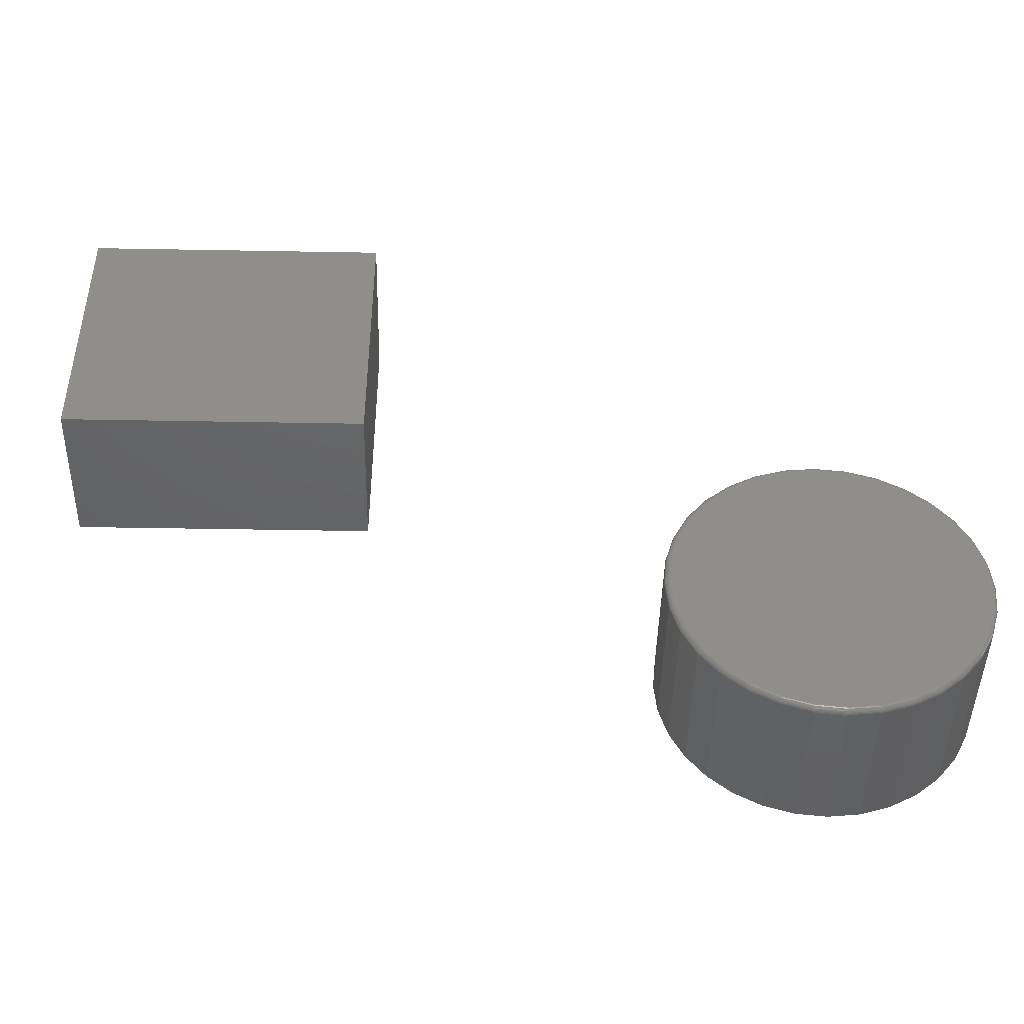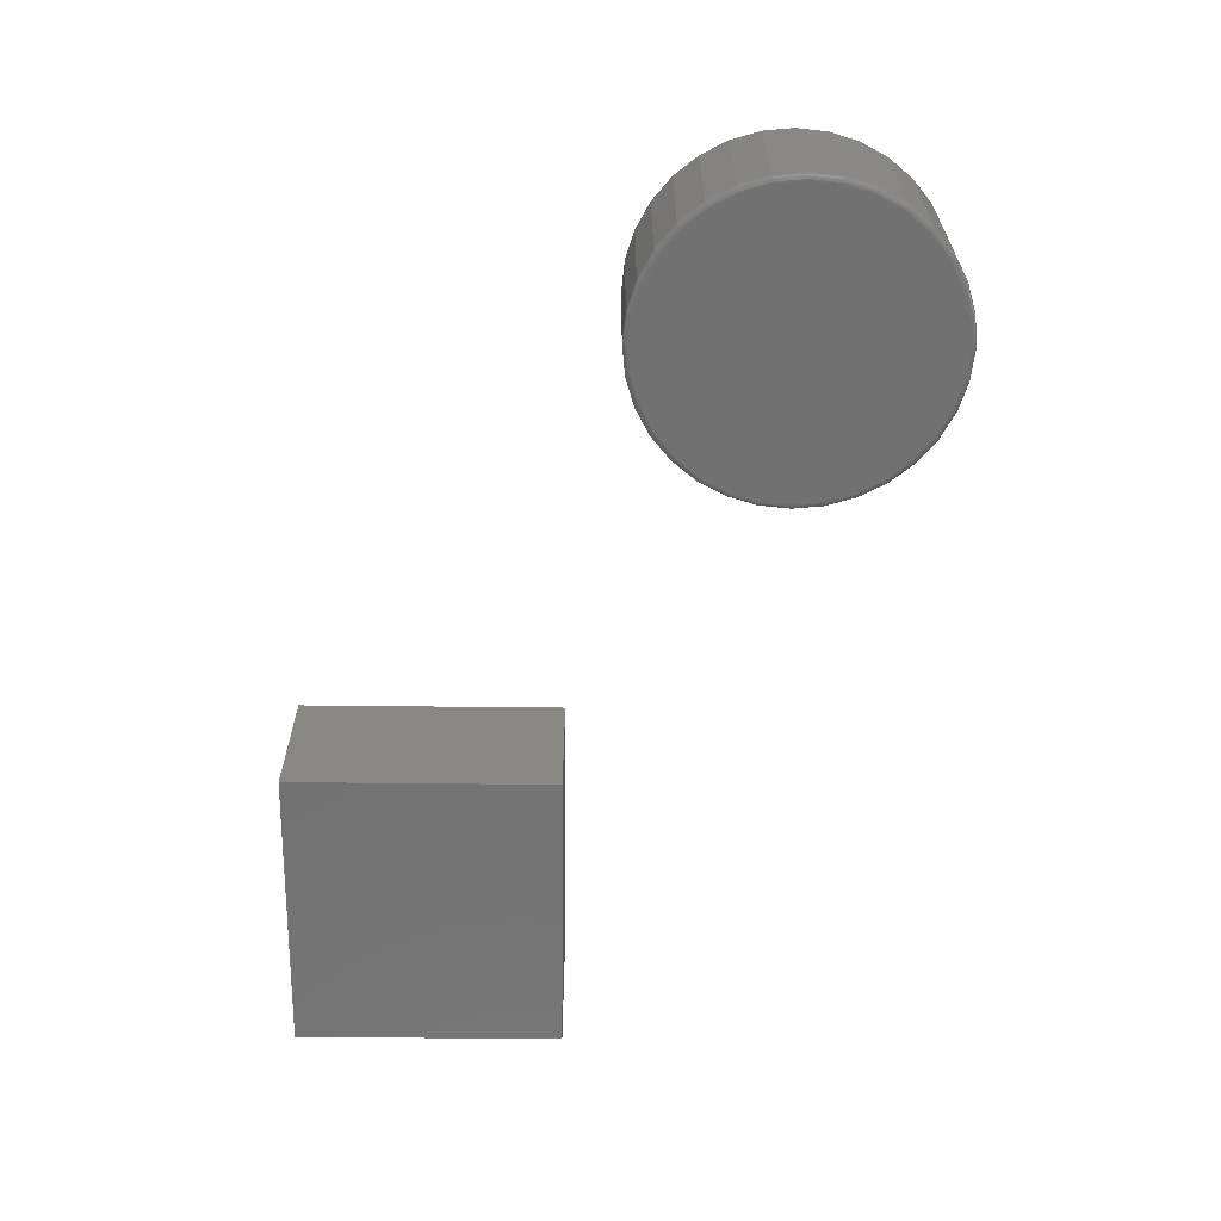
<metadata>
{"format":"stl","ext":"stl","renderer":"f3d","projection":"perspective","resolution":1024,"background":"white","views":[{"elev":-44.7,"azim":-1.2,"up":"+Z"},{"elev":-63.7,"azim":89.4,"up":"+Y"}]}
</metadata>
<code>
# stl→obj: 328 verts, 648 faces
v 0.198 -0.2031 -0.03291
v 0.275 -0.2031 -0.03291
v 0.2365 -0.2031 -0.02911
v 0.161 -0.2031 -0.04414
v 0.3121 -0.2031 -0.04414
v 0.3121 -0.2031 -0.409
v 0.198 -0.2031 -0.4202
v 0.275 -0.2031 -0.4202
v 0.2365 -0.2031 -0.424
v 0.3462 -0.2031 -0.06239
v 0.1268 -0.2031 -0.06239
v 0.3761 -0.2031 -0.08694
v 0.09689 -0.2031 -0.08694
v 0.4007 -0.2031 -0.1169
v 0.07234 -0.2031 -0.1169
v 0.4189 -0.2031 -0.151
v 0.05409 -0.2031 -0.151
v 0.4302 -0.2031 -0.188
v 0.04286 -0.2031 -0.188
v 0.434 -0.2031 -0.2266
v 0.03906 -0.2031 -0.2266
v 0.4302 -0.2031 -0.2651
v 0.04286 -0.2031 -0.2651
v 0.4189 -0.2031 -0.3021
v 0.05409 -0.2031 -0.3021
v 0.4007 -0.2031 -0.3363
v 0.07234 -0.2031 -0.3363
v 0.3761 -0.2031 -0.3662
v 0.09689 -0.2031 -0.3662
v 0.3462 -0.2031 -0.3907
v 0.1268 -0.2031 -0.3907
v 0.161 -0.2031 -0.409
v 0.4418 2.67e-17 -0.2266
v 0.4418 -0.1953 -0.2266
v 0.4378 2.423e-17 -0.2666
v 0.4378 -0.1953 -0.2666
v 0.4262 2.136e-17 -0.3051
v 0.4262 -0.1953 -0.3051
v 0.4072 1.821e-17 -0.3406
v 0.4072 -0.1953 -0.3406
v 0.3817 1.488e-17 -0.3717
v 0.3817 -0.1953 -0.3717
v 0.3506 1.153e-17 -0.3972
v 0.3506 -0.1953 -0.3972
v 0.3151 8.256e-18 -0.4162
v 0.3151 -0.1953 -0.4162
v 0.2766 5.203e-18 -0.4279
v 0.2766 -0.1953 -0.4279
v 0.2365 2.483e-18 -0.4318
v 0.2365 -0.1953 -0.4318
v 0.1965 2.015e-19 -0.4279
v 0.1965 -0.1953 -0.4279
v 0.158 -1.555e-18 -0.4162
v 0.158 -0.1953 -0.4162
v 0.1225 -2.718e-18 -0.3972
v 0.1225 -0.1953 -0.3972
v 0.09137 -3.243e-18 -0.3717
v 0.09137 -0.1953 -0.3717
v 0.06584 -3.111e-18 -0.3406
v 0.06584 -0.1953 -0.3406
v 0.04687 -2.326e-18 -0.3051
v 0.04687 -0.1953 -0.3051
v 0.03519 -9.175e-19 -0.2666
v 0.03519 -0.1953 -0.2666
v 0.03125 1.059e-18 -0.2266
v 0.03125 -0.1953 -0.2266
v 0.03519 3.528e-18 -0.1865
v 0.03519 -0.1953 -0.1865
v 0.04687 6.395e-18 -0.148
v 0.04687 -0.1953 -0.148
v 0.06584 9.55e-18 -0.1125
v 0.06584 -0.1953 -0.1125
v 0.09137 1.287e-17 -0.08142
v 0.09137 -0.1953 -0.08142
v 0.1225 1.623e-17 -0.05589
v 0.1225 -0.1953 -0.05589
v 0.158 1.95e-17 -0.03692
v 0.158 -0.1953 -0.03692
v 0.1965 2.255e-17 -0.02524
v 0.1965 -0.1953 -0.02524
v 0.2365 2.527e-17 -0.0213
v 0.2365 -0.1953 -0.0213
v 0.2766 2.755e-17 -0.02524
v 0.2766 -0.1953 -0.02524
v 0.3151 2.931e-17 -0.03692
v 0.3151 -0.1953 -0.03692
v 0.3506 3.047e-17 -0.05589
v 0.3506 -0.1953 -0.05589
v 0.3817 3.1e-17 -0.08142
v 0.3817 -0.1953 -0.08142
v 0.4072 3.087e-17 -0.1125
v 0.4072 -0.1953 -0.1125
v 0.4262 3.008e-17 -0.148
v 0.4262 -0.1953 -0.148
v 0.4378 2.867e-17 -0.1865
v 0.4378 -0.1953 -0.1865
v 0.03754 -0.203 -0.2266
v 0.04136 -0.203 -0.1877
v 0.03607 -0.2025 -0.2266
v 0.03992 -0.2025 -0.1875
v 0.03472 -0.2018 -0.2266
v 0.0386 -0.2018 -0.1872
v 0.03354 -0.2008 -0.2266
v 0.03744 -0.2008 -0.187
v 0.03257 -0.1997 -0.2266
v 0.03649 -0.1997 -0.1868
v 0.03184 -0.1983 -0.2266
v 0.03578 -0.1983 -0.1866
v 0.0314 -0.1968 -0.2266
v 0.03534 -0.1968 -0.1865
v 0.4317 -0.203 -0.1877
v 0.4355 -0.203 -0.2266
v 0.4331 -0.2025 -0.1875
v 0.437 -0.2025 -0.2266
v 0.4344 -0.2018 -0.1872
v 0.4383 -0.2018 -0.2266
v 0.4356 -0.2008 -0.187
v 0.4395 -0.2008 -0.2266
v 0.4365 -0.1997 -0.1868
v 0.4405 -0.1997 -0.2266
v 0.4372 -0.1983 -0.1866
v 0.4412 -0.1983 -0.2266
v 0.4377 -0.1968 -0.1865
v 0.4416 -0.1968 -0.2266
v 0.4203 -0.203 -0.1504
v 0.4217 -0.2025 -0.1499
v 0.4229 -0.2018 -0.1493
v 0.424 -0.2008 -0.1489
v 0.4249 -0.1997 -0.1485
v 0.4256 -0.1983 -0.1482
v 0.426 -0.1968 -0.1481
v 0.402 -0.203 -0.116
v 0.4032 -0.2025 -0.1152
v 0.4043 -0.2018 -0.1145
v 0.4053 -0.2008 -0.1138
v 0.4061 -0.1997 -0.1133
v 0.4067 -0.1983 -0.1129
v 0.4071 -0.1968 -0.1126
v 0.3772 -0.203 -0.08587
v 0.3782 -0.2025 -0.08483
v 0.3792 -0.2018 -0.08387
v 0.38 -0.2008 -0.08304
v 0.3807 -0.1997 -0.08235
v 0.3812 -0.1983 -0.08184
v 0.3816 -0.1968 -0.08153
v 0.3471 -0.203 -0.06112
v 0.3479 -0.2025 -0.0599
v 0.3486 -0.2018 -0.05878
v 0.3493 -0.2008 -0.0578
v 0.3498 -0.1997 -0.05699
v 0.3502 -0.1983 -0.05639
v 0.3505 -0.1968 -0.05602
v 0.3127 -0.203 -0.04273
v 0.3132 -0.2025 -0.04138
v 0.3137 -0.2018 -0.04013
v 0.3142 -0.2008 -0.03904
v 0.3146 -0.1997 -0.03814
v 0.3148 -0.1983 -0.03747
v 0.315 -0.1968 -0.03706
v 0.2753 -0.203 -0.03141
v 0.2756 -0.2025 -0.02997
v 0.2759 -0.2018 -0.02865
v 0.2761 -0.2008 -0.02749
v 0.2763 -0.1997 -0.02653
v 0.2764 -0.1983 -0.02583
v 0.2765 -0.1968 -0.02539
v 0.2365 -0.203 -0.02759
v 0.2365 -0.2025 -0.02612
v 0.2365 -0.2018 -0.02477
v 0.2365 -0.2008 -0.02359
v 0.2365 -0.1997 -0.02262
v 0.2365 -0.1983 -0.02189
v 0.2365 -0.1968 -0.02145
v 0.1977 -0.203 -0.03141
v 0.1974 -0.2025 -0.02997
v 0.1971 -0.2018 -0.02865
v 0.1969 -0.2008 -0.02749
v 0.1967 -0.1997 -0.02653
v 0.1966 -0.1983 -0.02583
v 0.1965 -0.1968 -0.02539
v 0.1604 -0.203 -0.04273
v 0.1598 -0.2025 -0.04138
v 0.1593 -0.2018 -0.04013
v 0.1588 -0.2008 -0.03904
v 0.1585 -0.1997 -0.03814
v 0.1582 -0.1983 -0.03747
v 0.158 -0.1968 -0.03706
v 0.126 -0.203 -0.06112
v 0.1252 -0.2025 -0.0599
v 0.1244 -0.2018 -0.05878
v 0.1237 -0.2008 -0.0578
v 0.1232 -0.1997 -0.05699
v 0.1228 -0.1983 -0.05639
v 0.1226 -0.1968 -0.05602
v 0.09582 -0.203 -0.08587
v 0.09478 -0.2025 -0.08483
v 0.09383 -0.2018 -0.08387
v 0.09299 -0.2008 -0.08304
v 0.0923 -0.1997 -0.08235
v 0.09179 -0.1983 -0.08184
v 0.09148 -0.1968 -0.08153
v 0.07107 -0.203 -0.116
v 0.06985 -0.2025 -0.1152
v 0.06873 -0.2018 -0.1145
v 0.06775 -0.2008 -0.1138
v 0.06694 -0.1997 -0.1133
v 0.06634 -0.1983 -0.1129
v 0.06597 -0.1968 -0.1126
v 0.05268 -0.203 -0.1504
v 0.05133 -0.2025 -0.1499
v 0.05008 -0.2018 -0.1493
v 0.04899 -0.2008 -0.1489
v 0.04809 -0.1997 -0.1485
v 0.04742 -0.1983 -0.1482
v 0.04701 -0.1968 -0.1481
v 0.4317 -0.203 -0.2654
v 0.4331 -0.2025 -0.2657
v 0.4344 -0.2018 -0.2659
v 0.4356 -0.2008 -0.2662
v 0.4365 -0.1997 -0.2664
v 0.4372 -0.1983 -0.2665
v 0.4377 -0.1968 -0.2666
v 0.04136 -0.203 -0.2654
v 0.03992 -0.2025 -0.2657
v 0.0386 -0.2018 -0.2659
v 0.03744 -0.2008 -0.2662
v 0.03649 -0.1997 -0.2664
v 0.03578 -0.1983 -0.2665
v 0.03534 -0.1968 -0.2666
v 0.05268 -0.203 -0.3027
v 0.05133 -0.2025 -0.3033
v 0.05008 -0.2018 -0.3038
v 0.04899 -0.2008 -0.3042
v 0.04809 -0.1997 -0.3046
v 0.04742 -0.1983 -0.3049
v 0.04701 -0.1968 -0.3051
v 0.07107 -0.203 -0.3371
v 0.06985 -0.2025 -0.3379
v 0.06873 -0.2018 -0.3387
v 0.06775 -0.2008 -0.3393
v 0.06694 -0.1997 -0.3399
v 0.06634 -0.1983 -0.3403
v 0.06597 -0.1968 -0.3405
v 0.09582 -0.203 -0.3673
v 0.09478 -0.2025 -0.3683
v 0.09383 -0.2018 -0.3693
v 0.09299 -0.2008 -0.3701
v 0.0923 -0.1997 -0.3708
v 0.09179 -0.1983 -0.3713
v 0.09148 -0.1968 -0.3716
v 0.126 -0.203 -0.392
v 0.1252 -0.2025 -0.3932
v 0.1244 -0.2018 -0.3943
v 0.1237 -0.2008 -0.3953
v 0.1232 -0.1997 -0.3961
v 0.1228 -0.1983 -0.3967
v 0.1226 -0.1968 -0.3971
v 0.1604 -0.203 -0.4104
v 0.1598 -0.2025 -0.4117
v 0.1593 -0.2018 -0.413
v 0.1588 -0.2008 -0.4141
v 0.1585 -0.1997 -0.415
v 0.1582 -0.1983 -0.4157
v 0.158 -0.1968 -0.4161
v 0.1977 -0.203 -0.4217
v 0.1974 -0.2025 -0.4232
v 0.1971 -0.2018 -0.4245
v 0.1969 -0.2008 -0.4256
v 0.1967 -0.1997 -0.4266
v 0.1966 -0.1983 -0.4273
v 0.1965 -0.1968 -0.4277
v 0.2365 -0.203 -0.4255
v 0.2365 -0.2025 -0.427
v 0.2365 -0.2018 -0.4284
v 0.2365 -0.2008 -0.4295
v 0.2365 -0.1997 -0.4305
v 0.2365 -0.1983 -0.4312
v 0.2365 -0.1968 -0.4317
v 0.2753 -0.203 -0.4217
v 0.2756 -0.2025 -0.4232
v 0.2759 -0.2018 -0.4245
v 0.2761 -0.2008 -0.4256
v 0.2763 -0.1997 -0.4266
v 0.2764 -0.1983 -0.4273
v 0.2765 -0.1968 -0.4277
v 0.3127 -0.203 -0.4104
v 0.3132 -0.2025 -0.4117
v 0.3137 -0.2018 -0.413
v 0.3142 -0.2008 -0.4141
v 0.3146 -0.1997 -0.415
v 0.3148 -0.1983 -0.4157
v 0.315 -0.1968 -0.4161
v 0.3471 -0.203 -0.392
v 0.3479 -0.2025 -0.3932
v 0.3486 -0.2018 -0.3943
v 0.3493 -0.2008 -0.3953
v 0.3498 -0.1997 -0.3961
v 0.3502 -0.1983 -0.3967
v 0.3505 -0.1968 -0.3971
v 0.3772 -0.203 -0.3673
v 0.3782 -0.2025 -0.3683
v 0.3792 -0.2018 -0.3693
v 0.38 -0.2008 -0.3701
v 0.3807 -0.1997 -0.3708
v 0.3812 -0.1983 -0.3713
v 0.3816 -0.1968 -0.3716
v 0.402 -0.203 -0.3371
v 0.4032 -0.2025 -0.3379
v 0.4043 -0.2018 -0.3387
v 0.4053 -0.2008 -0.3393
v 0.4061 -0.1997 -0.3399
v 0.4067 -0.1983 -0.3403
v 0.4071 -0.1968 -0.3405
v 0.4203 -0.203 -0.3027
v 0.4217 -0.2025 -0.3033
v 0.4229 -0.2018 -0.3038
v 0.424 -0.2008 -0.3042
v 0.4249 -0.1997 -0.3046
v 0.4256 -0.1983 -0.3049
v 0.426 -0.1968 -0.3051
v -0.75 -0.2031 0.04688
v -0.3516 -0.2031 0.04688
v -0.75 -0.2031 0.4076
v -0.3516 -0.2031 0.4076
v -0.75 0 0.04688
v -0.75 2.253e-17 0.4076
v -0.3516 4.424e-17 0.04688
v -0.3516 6.676e-17 0.4076
f 1 2 3
f 2 1 4
f 2 4 5
f 6 7 8
f 8 7 9
f 5 4 10
f 10 4 11
f 10 11 12
f 12 11 13
f 12 13 14
f 14 13 15
f 14 15 16
f 16 15 17
f 16 17 18
f 18 17 19
f 18 19 20
f 20 19 21
f 20 21 22
f 22 21 23
f 22 23 24
f 24 23 25
f 24 25 26
f 26 25 27
f 26 27 28
f 28 27 29
f 28 29 30
f 30 29 31
f 30 31 6
f 6 31 32
f 6 32 7
f 33 34 35
f 35 34 36
f 35 36 37
f 37 36 38
f 37 38 39
f 39 38 40
f 39 40 41
f 41 40 42
f 41 42 43
f 43 42 44
f 43 44 45
f 45 44 46
f 45 46 47
f 47 46 48
f 47 48 49
f 49 48 50
f 49 50 51
f 51 50 52
f 51 52 53
f 53 52 54
f 53 54 55
f 55 54 56
f 55 56 57
f 57 56 58
f 57 58 59
f 59 58 60
f 59 60 61
f 61 60 62
f 61 62 63
f 63 62 64
f 63 64 65
f 65 64 66
f 65 66 67
f 67 66 68
f 67 68 69
f 69 68 70
f 69 70 71
f 71 70 72
f 71 72 73
f 73 72 74
f 73 74 75
f 75 74 76
f 75 76 77
f 77 76 78
f 77 78 79
f 79 78 80
f 79 80 81
f 81 80 82
f 81 82 83
f 83 82 84
f 83 84 85
f 85 84 86
f 85 86 87
f 87 86 88
f 87 88 89
f 89 88 90
f 89 90 91
f 91 90 92
f 91 92 93
f 93 92 94
f 93 94 95
f 95 94 96
f 95 96 33
f 33 96 34
f 21 19 97
f 97 19 98
f 97 98 99
f 99 98 100
f 99 100 101
f 101 100 102
f 101 102 103
f 103 102 104
f 103 104 105
f 105 104 106
f 105 106 107
f 107 106 108
f 107 108 109
f 109 108 110
f 109 110 66
f 66 110 68
f 18 20 111
f 111 20 112
f 111 112 113
f 113 112 114
f 113 114 115
f 115 114 116
f 115 116 117
f 117 116 118
f 117 118 119
f 119 118 120
f 119 120 121
f 121 120 122
f 121 122 123
f 123 122 124
f 123 124 96
f 96 124 34
f 16 18 125
f 125 18 111
f 125 111 126
f 126 111 113
f 126 113 127
f 127 113 115
f 127 115 128
f 128 115 117
f 128 117 129
f 129 117 119
f 129 119 130
f 130 119 121
f 130 121 131
f 131 121 123
f 131 123 94
f 94 123 96
f 14 16 132
f 132 16 125
f 132 125 133
f 133 125 126
f 133 126 134
f 134 126 127
f 134 127 135
f 135 127 128
f 135 128 136
f 136 128 129
f 136 129 137
f 137 129 130
f 137 130 138
f 138 130 131
f 138 131 92
f 92 131 94
f 12 14 139
f 139 14 132
f 139 132 140
f 140 132 133
f 140 133 141
f 141 133 134
f 141 134 142
f 142 134 135
f 142 135 143
f 143 135 136
f 143 136 144
f 144 136 137
f 144 137 145
f 145 137 138
f 145 138 90
f 90 138 92
f 10 12 146
f 146 12 139
f 146 139 147
f 147 139 140
f 147 140 148
f 148 140 141
f 148 141 149
f 149 141 142
f 149 142 150
f 150 142 143
f 150 143 151
f 151 143 144
f 151 144 152
f 152 144 145
f 152 145 88
f 88 145 90
f 5 10 153
f 153 10 146
f 153 146 154
f 154 146 147
f 154 147 155
f 155 147 148
f 155 148 156
f 156 148 149
f 156 149 157
f 157 149 150
f 157 150 158
f 158 150 151
f 158 151 159
f 159 151 152
f 159 152 86
f 86 152 88
f 2 5 160
f 160 5 153
f 160 153 161
f 161 153 154
f 161 154 162
f 162 154 155
f 162 155 163
f 163 155 156
f 163 156 164
f 164 156 157
f 164 157 165
f 165 157 158
f 165 158 166
f 166 158 159
f 166 159 84
f 84 159 86
f 3 2 167
f 167 2 160
f 167 160 168
f 168 160 161
f 168 161 169
f 169 161 162
f 169 162 170
f 170 162 163
f 170 163 171
f 171 163 164
f 171 164 172
f 172 164 165
f 172 165 173
f 173 165 166
f 173 166 82
f 82 166 84
f 1 3 174
f 174 3 167
f 174 167 175
f 175 167 168
f 175 168 176
f 176 168 169
f 176 169 177
f 177 169 170
f 177 170 178
f 178 170 171
f 178 171 179
f 179 171 172
f 179 172 180
f 180 172 173
f 180 173 80
f 80 173 82
f 4 1 181
f 181 1 174
f 181 174 182
f 182 174 175
f 182 175 183
f 183 175 176
f 183 176 184
f 184 176 177
f 184 177 185
f 185 177 178
f 185 178 186
f 186 178 179
f 186 179 187
f 187 179 180
f 187 180 78
f 78 180 80
f 11 4 188
f 188 4 181
f 188 181 189
f 189 181 182
f 189 182 190
f 190 182 183
f 190 183 191
f 191 183 184
f 191 184 192
f 192 184 185
f 192 185 193
f 193 185 186
f 193 186 194
f 194 186 187
f 194 187 76
f 76 187 78
f 13 11 195
f 195 11 188
f 195 188 196
f 196 188 189
f 196 189 197
f 197 189 190
f 197 190 198
f 198 190 191
f 198 191 199
f 199 191 192
f 199 192 200
f 200 192 193
f 200 193 201
f 201 193 194
f 201 194 74
f 74 194 76
f 15 13 202
f 202 13 195
f 202 195 203
f 203 195 196
f 203 196 204
f 204 196 197
f 204 197 205
f 205 197 198
f 205 198 206
f 206 198 199
f 206 199 207
f 207 199 200
f 207 200 208
f 208 200 201
f 208 201 72
f 72 201 74
f 17 15 209
f 209 15 202
f 209 202 210
f 210 202 203
f 210 203 211
f 211 203 204
f 211 204 212
f 212 204 205
f 212 205 213
f 213 205 206
f 213 206 214
f 214 206 207
f 214 207 215
f 215 207 208
f 215 208 70
f 70 208 72
f 19 17 98
f 98 17 209
f 98 209 100
f 100 209 210
f 100 210 102
f 102 210 211
f 102 211 104
f 104 211 212
f 104 212 106
f 106 212 213
f 106 213 108
f 108 213 214
f 108 214 110
f 110 214 215
f 110 215 68
f 68 215 70
f 20 22 112
f 112 22 216
f 112 216 114
f 114 216 217
f 114 217 116
f 116 217 218
f 116 218 118
f 118 218 219
f 118 219 120
f 120 219 220
f 120 220 122
f 122 220 221
f 122 221 124
f 124 221 222
f 124 222 34
f 34 222 36
f 23 21 223
f 223 21 97
f 223 97 224
f 224 97 99
f 224 99 225
f 225 99 101
f 225 101 226
f 226 101 103
f 226 103 227
f 227 103 105
f 227 105 228
f 228 105 107
f 228 107 229
f 229 107 109
f 229 109 64
f 64 109 66
f 25 23 230
f 230 23 223
f 230 223 231
f 231 223 224
f 231 224 232
f 232 224 225
f 232 225 233
f 233 225 226
f 233 226 234
f 234 226 227
f 234 227 235
f 235 227 228
f 235 228 236
f 236 228 229
f 236 229 62
f 62 229 64
f 27 25 237
f 237 25 230
f 237 230 238
f 238 230 231
f 238 231 239
f 239 231 232
f 239 232 240
f 240 232 233
f 240 233 241
f 241 233 234
f 241 234 242
f 242 234 235
f 242 235 243
f 243 235 236
f 243 236 60
f 60 236 62
f 29 27 244
f 244 27 237
f 244 237 245
f 245 237 238
f 245 238 246
f 246 238 239
f 246 239 247
f 247 239 240
f 247 240 248
f 248 240 241
f 248 241 249
f 249 241 242
f 249 242 250
f 250 242 243
f 250 243 58
f 58 243 60
f 31 29 251
f 251 29 244
f 251 244 252
f 252 244 245
f 252 245 253
f 253 245 246
f 253 246 254
f 254 246 247
f 254 247 255
f 255 247 248
f 255 248 256
f 256 248 249
f 256 249 257
f 257 249 250
f 257 250 56
f 56 250 58
f 32 31 258
f 258 31 251
f 258 251 259
f 259 251 252
f 259 252 260
f 260 252 253
f 260 253 261
f 261 253 254
f 261 254 262
f 262 254 255
f 262 255 263
f 263 255 256
f 263 256 264
f 264 256 257
f 264 257 54
f 54 257 56
f 7 32 265
f 265 32 258
f 265 258 266
f 266 258 259
f 266 259 267
f 267 259 260
f 267 260 268
f 268 260 261
f 268 261 269
f 269 261 262
f 269 262 270
f 270 262 263
f 270 263 271
f 271 263 264
f 271 264 52
f 52 264 54
f 9 7 272
f 272 7 265
f 272 265 273
f 273 265 266
f 273 266 274
f 274 266 267
f 274 267 275
f 275 267 268
f 275 268 276
f 276 268 269
f 276 269 277
f 277 269 270
f 277 270 278
f 278 270 271
f 278 271 50
f 50 271 52
f 8 9 279
f 279 9 272
f 279 272 280
f 280 272 273
f 280 273 281
f 281 273 274
f 281 274 282
f 282 274 275
f 282 275 283
f 283 275 276
f 283 276 284
f 284 276 277
f 284 277 285
f 285 277 278
f 285 278 48
f 48 278 50
f 6 8 286
f 286 8 279
f 286 279 287
f 287 279 280
f 287 280 288
f 288 280 281
f 288 281 289
f 289 281 282
f 289 282 290
f 290 282 283
f 290 283 291
f 291 283 284
f 291 284 292
f 292 284 285
f 292 285 46
f 46 285 48
f 30 6 293
f 293 6 286
f 293 286 294
f 294 286 287
f 294 287 295
f 295 287 288
f 295 288 296
f 296 288 289
f 296 289 297
f 297 289 290
f 297 290 298
f 298 290 291
f 298 291 299
f 299 291 292
f 299 292 44
f 44 292 46
f 28 30 300
f 300 30 293
f 300 293 301
f 301 293 294
f 301 294 302
f 302 294 295
f 302 295 303
f 303 295 296
f 303 296 304
f 304 296 297
f 304 297 305
f 305 297 298
f 305 298 306
f 306 298 299
f 306 299 42
f 42 299 44
f 26 28 307
f 307 28 300
f 307 300 308
f 308 300 301
f 308 301 309
f 309 301 302
f 309 302 310
f 310 302 303
f 310 303 311
f 311 303 304
f 311 304 312
f 312 304 305
f 312 305 313
f 313 305 306
f 313 306 40
f 40 306 42
f 24 26 314
f 314 26 307
f 314 307 315
f 315 307 308
f 315 308 316
f 316 308 309
f 316 309 317
f 317 309 310
f 317 310 318
f 318 310 311
f 318 311 319
f 319 311 312
f 319 312 320
f 320 312 313
f 320 313 38
f 38 313 40
f 22 24 216
f 216 24 314
f 216 314 217
f 217 314 315
f 217 315 218
f 218 315 316
f 218 316 219
f 219 316 317
f 219 317 220
f 220 317 318
f 220 318 221
f 221 318 319
f 221 319 222
f 222 319 320
f 222 320 36
f 36 320 38
f 81 83 79
f 77 79 83
f 85 77 83
f 47 51 45
f 49 51 47
f 51 53 45
f 45 53 55
f 45 55 43
f 43 55 57
f 43 57 41
f 41 57 59
f 41 59 39
f 39 59 61
f 39 61 37
f 37 61 63
f 37 63 35
f 35 63 65
f 35 65 33
f 33 65 67
f 33 67 95
f 95 67 69
f 95 69 93
f 93 69 71
f 93 71 91
f 91 71 73
f 91 73 89
f 89 73 75
f 89 75 87
f 87 75 77
f 87 77 85
f 321 322 323
f 323 322 324
f 325 326 327
f 327 326 328
f 323 326 321
f 321 326 325
f 324 328 323
f 323 328 326
f 322 327 324
f 324 327 328
f 321 325 322
f 322 325 327

</code>
